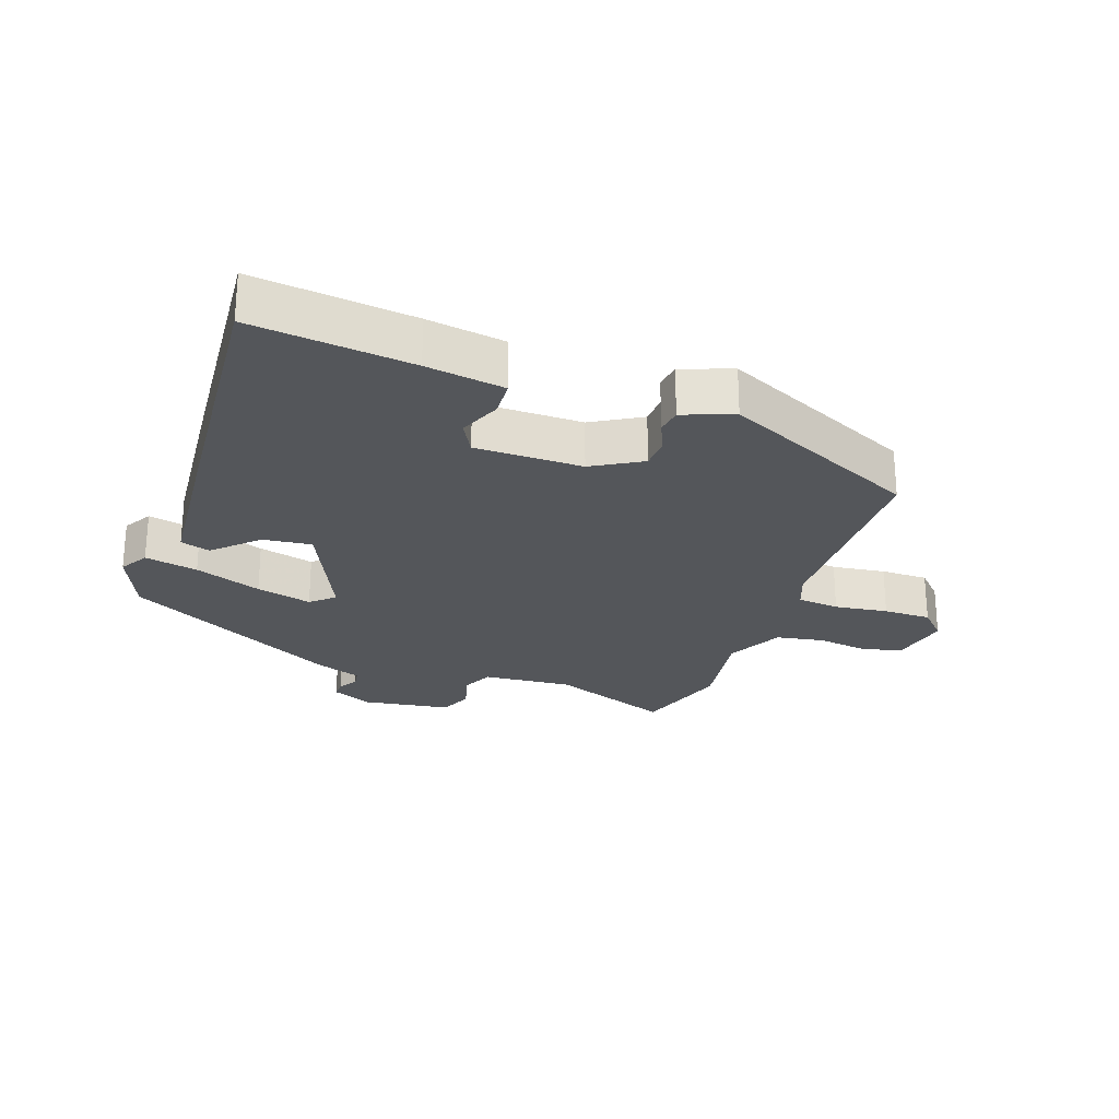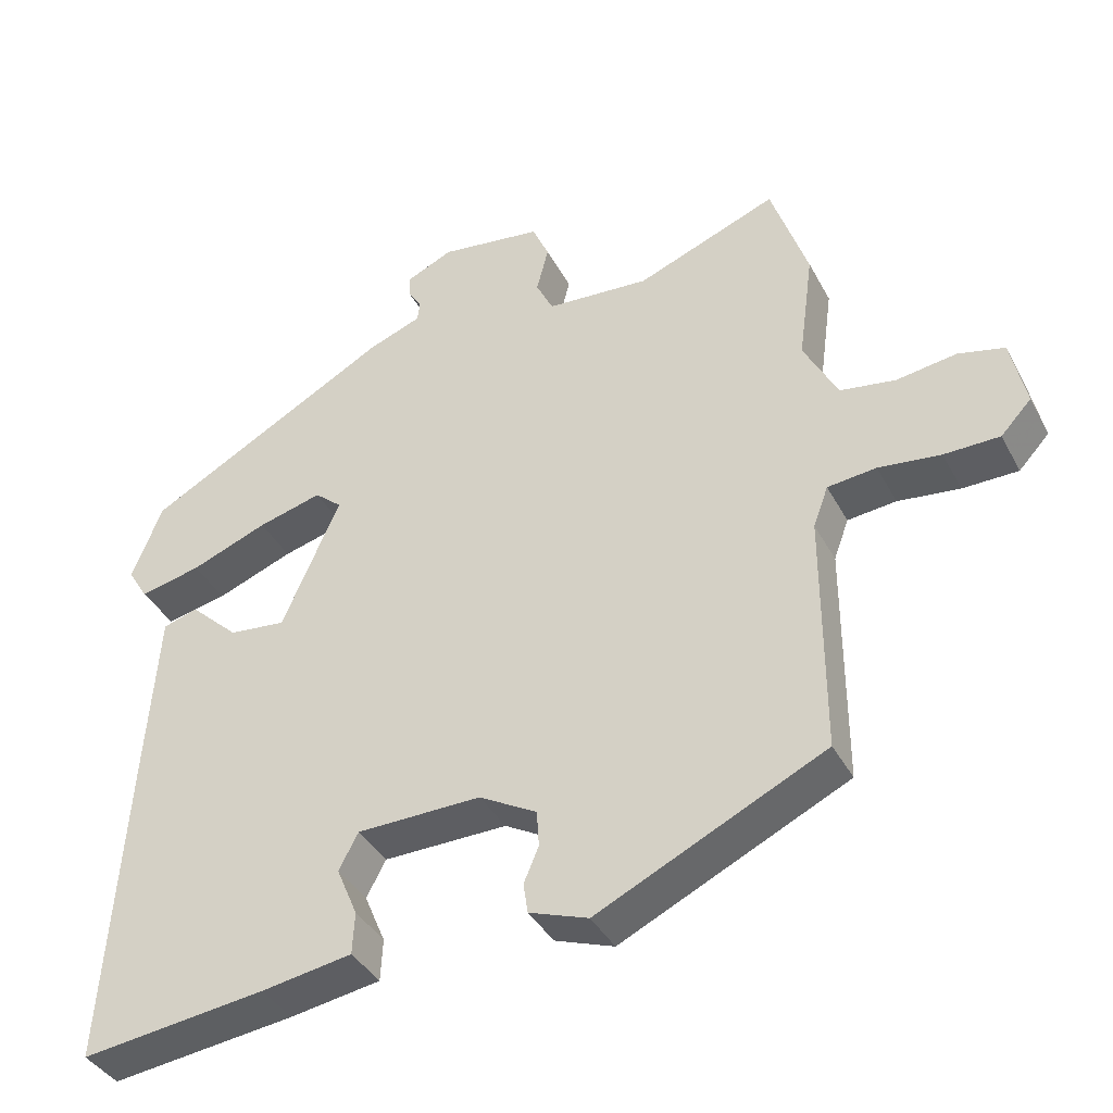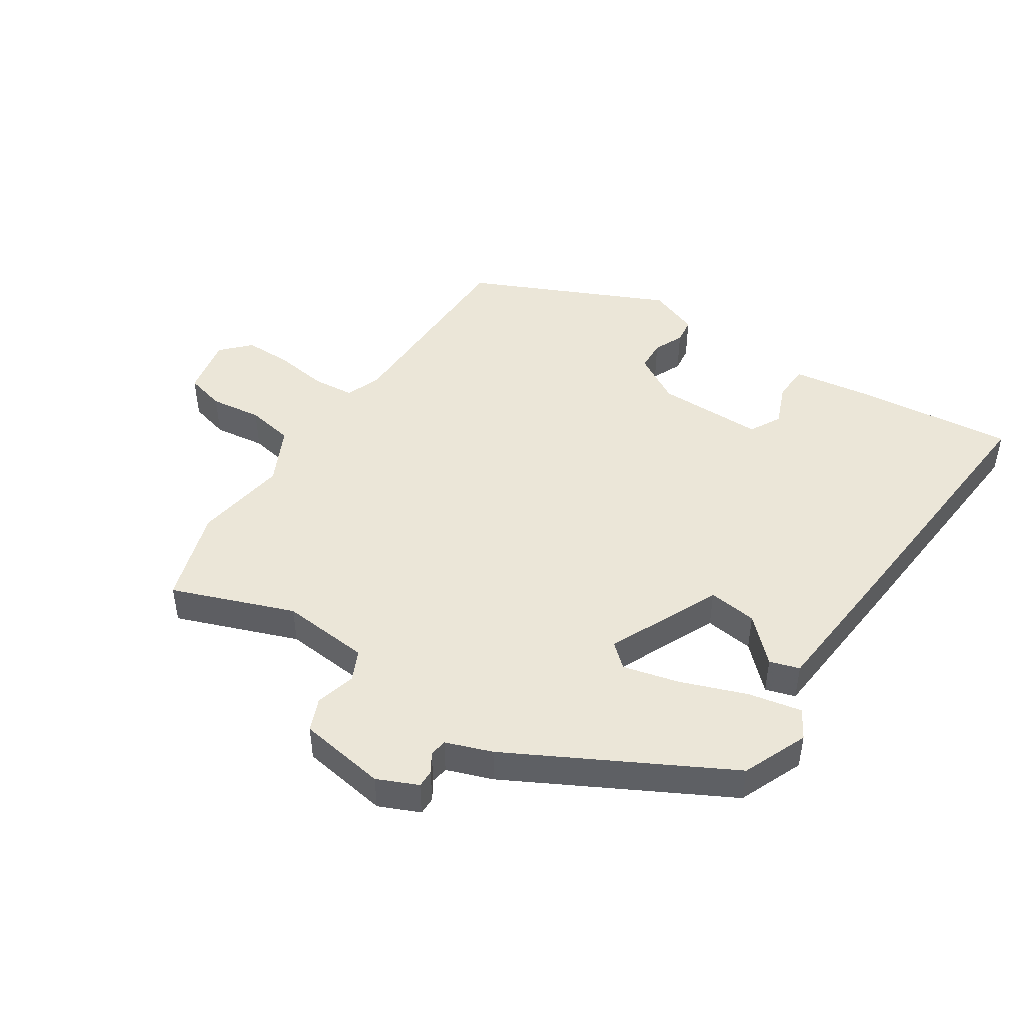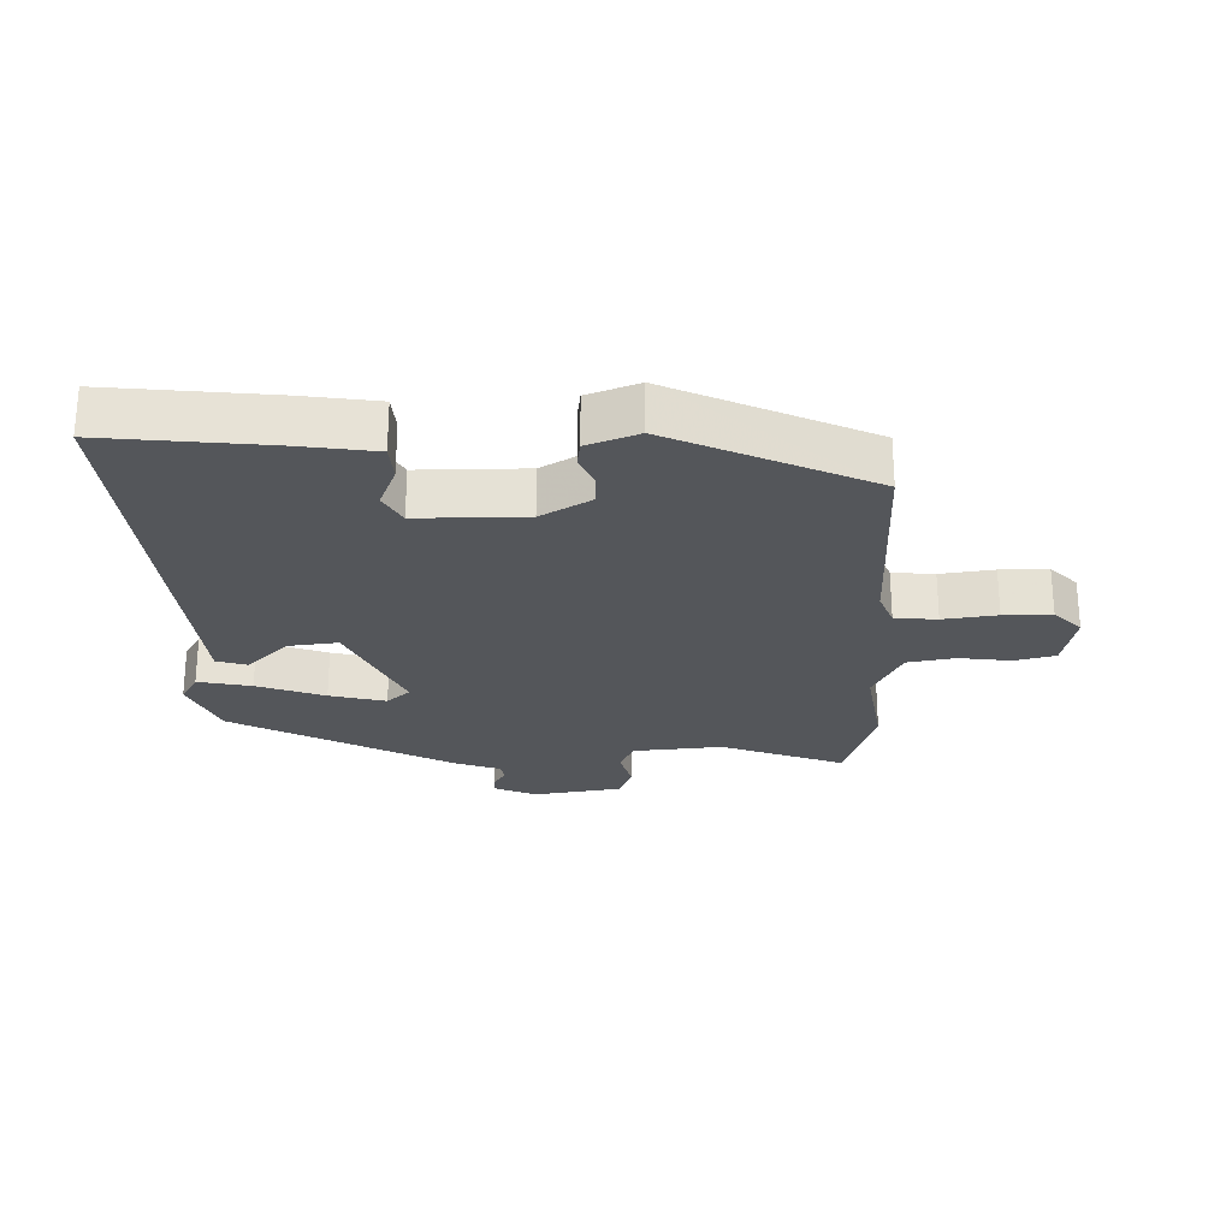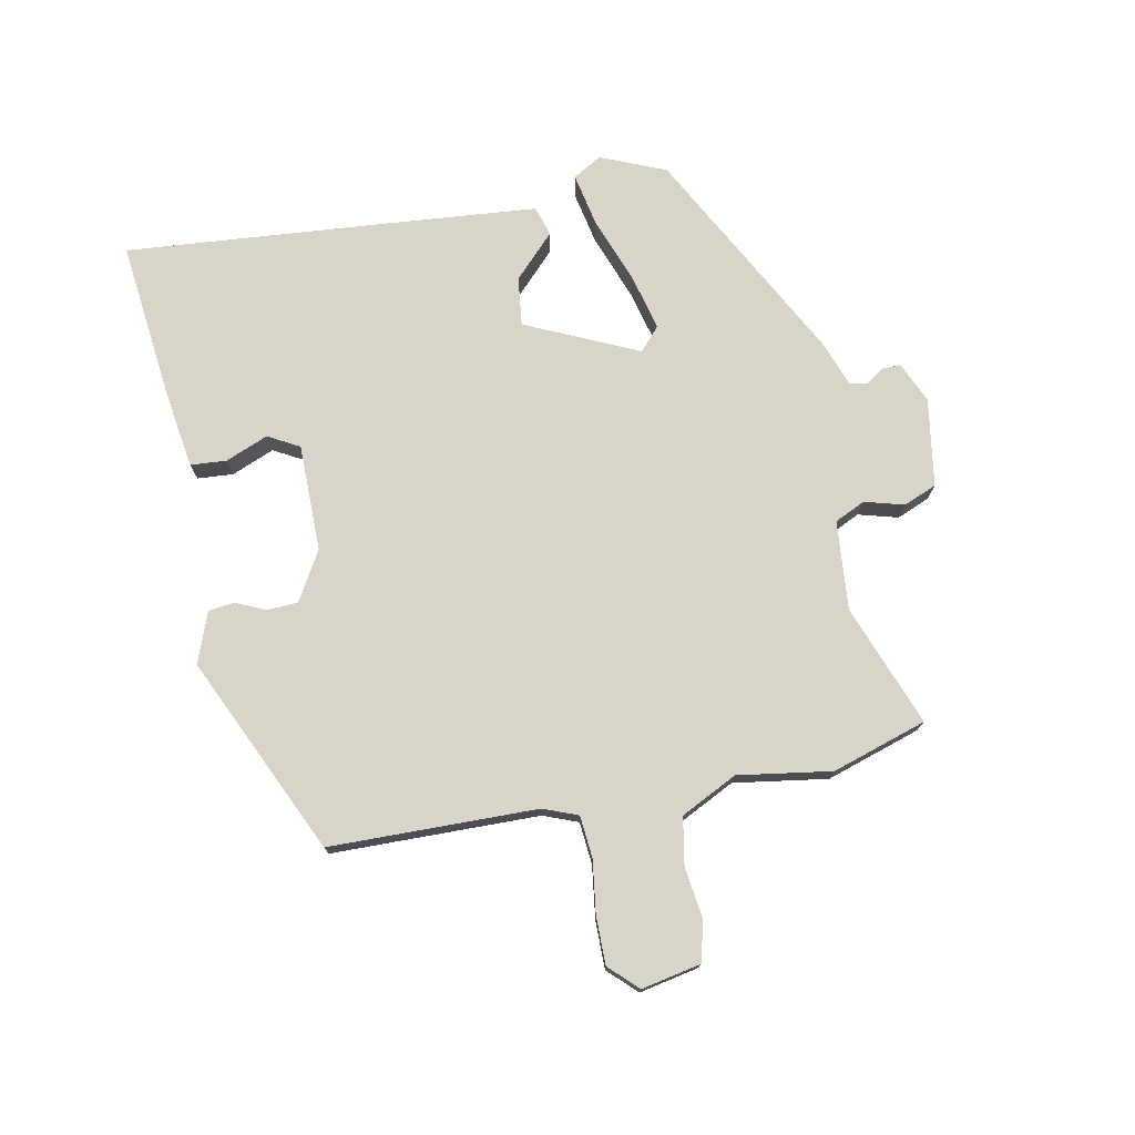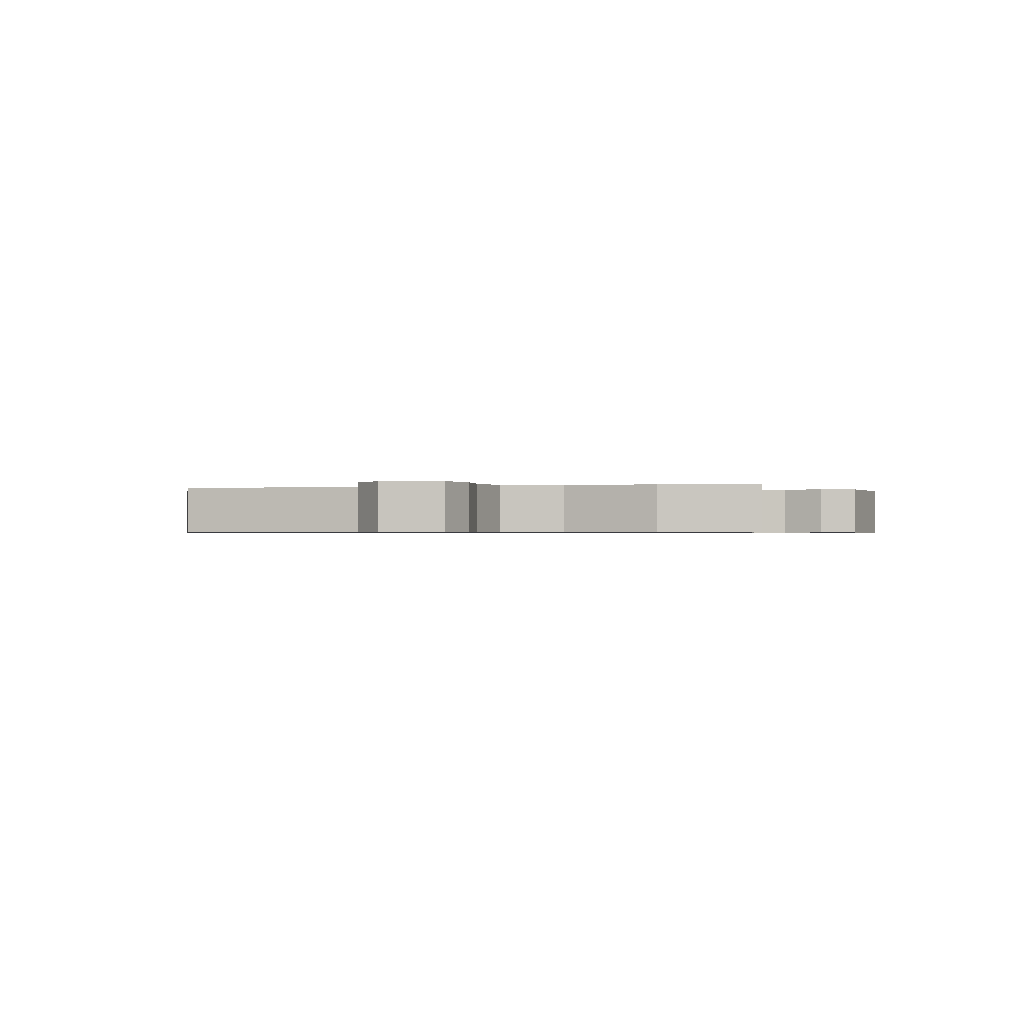
<metadata>
{"format":"obj","ext":"obj","renderer":"f3d","projection":"perspective","resolution":1024,"background":"white","views":[{"elev":-25.3,"azim":161.4,"up":"+Y"},{"elev":-38.8,"azim":-154.3,"up":"+Z"},{"elev":46.6,"azim":34.2,"up":"+Y"},{"elev":-25.6,"azim":-177.6,"up":"+Y"},{"elev":75.2,"azim":-100.2,"up":"+Y"},{"elev":-0.7,"azim":-74.0,"up":"+Y"}]}
</metadata>
<code>
v -0.526 0.07 0.422
v -0.477 0.07 0.568
v -0.289 0.07 0.494
v -0.151 0.07 0.504
v -0.128 0.07 0.551
v -0.144 0.07 0.613
v -0.122 0.07 0.664
v 0.015 0.07 0.683
v 0.078 0.07 0.654
v 0.077 0.07 0.626
v 0.058 0.07 0.597
v 0.062 0.07 0.57
v 0.133 0.07 0.543
v 0.464 0.07 0.36
v 0.505 0.07 0.258
v 0.478 0.07 0.214
v 0.396 0.07 0.232
v 0.293 0.07 0.272
v 0.207 0.07 0.295
v 0.171 0.07 0.264
v 0.248 0.07 0.088
v 0.324 0.07 0.096
v 0.39 0.07 0.158
v 0.436 0.07 0.143
v 0.452 0.07 -0.082
v 0.48 0.07 -0.502
v 0.233 0.07 -0.471
v 0.112 0.07 -0.451
v 0.109 0.07 -0.395
v 0.137 0.07 -0.329
v 0.111 0.07 -0.28
v -0.055 0.07 -0.277
v -0.132 0.07 -0.32
v -0.135 0.07 -0.368
v -0.115 0.07 -0.415
v -0.121 0.07 -0.455
v -0.2 0.07 -0.483
v -0.504 0.07 -0.337
v -0.504 0.07 -0.014
v -0.524 0.07 0.04
v -0.589 0.07 0.047
v -0.672 0.07 0.037
v -0.746 0.07 0.038
v -0.787 0.07 0.082
v -0.767 0.07 0.174
v -0.705 0.07 0.189
v -0.625 0.07 0.177
v -0.551 0.07 0.189
v -0.506 0.07 0.276
v -0.526 0 0.422
v -0.477 0 0.568
v -0.289 0 0.494
v -0.151 0 0.504
v -0.128 0 0.551
v -0.144 0 0.613
v -0.122 0 0.664
v 0.015 0 0.683
v 0.078 0 0.654
v 0.077 0 0.626
v 0.058 0 0.597
v 0.062 0 0.57
v 0.133 0 0.543
v 0.464 0 0.36
v 0.505 0 0.258
v 0.478 0 0.214
v 0.396 0 0.232
v 0.293 0 0.272
v 0.207 0 0.295
v 0.171 0 0.264
v 0.248 0 0.088
v 0.324 0 0.096
v 0.39 0 0.158
v 0.436 0 0.143
v 0.452 0 -0.082
v 0.48 0 -0.502
v 0.233 0 -0.471
v 0.112 0 -0.451
v 0.109 0 -0.395
v 0.137 0 -0.329
v 0.111 0 -0.28
v -0.055 0 -0.277
v -0.132 0 -0.32
v -0.135 0 -0.368
v -0.115 0 -0.415
v -0.121 0 -0.455
v -0.2 0 -0.483
v -0.504 0 -0.337
v -0.504 0 -0.014
v -0.524 0 0.04
v -0.589 0 0.047
v -0.672 0 0.037
v -0.746 0 0.038
v -0.787 0 0.082
v -0.767 0 0.174
v -0.705 0 0.189
v -0.625 0 0.177
v -0.551 0 0.189
v -0.506 0 0.276
f 44 45 46 47
f 44 47 48
f 41 42 43 44
f 40 41 44 48
f 39 40 48 49
f 37 38 39
f 34 35 36 37
f 33 34 37 39
f 32 33 39 49
f 27 28 29 30
f 27 30 31
f 26 27 31
f 25 26 31
f 22 23 24 25
f 21 22 25 31
f 20 21 31 32
f 15 16 17 18
f 15 18 19
f 12 13 14 15
f 12 15 19
f 8 9 10 11
f 8 11 12
f 5 6 7 8
f 4 5 8 12
f 49 1 2 3
f 20 32 49 3
f 4 12 19 20
f 3 4 20
f 96 95 94 93
f 97 96 93
f 93 92 91 90
f 97 93 90 89
f 98 97 89 88
f 88 87 86
f 86 85 84 83
f 88 86 83 82
f 98 88 82 81
f 79 78 77 76
f 80 79 76
f 80 76 75
f 80 75 74
f 74 73 72 71
f 80 74 71 70
f 81 80 70 69
f 67 66 65 64
f 68 67 64
f 64 63 62 61
f 68 64 61
f 60 59 58 57
f 61 60 57
f 57 56 55 54
f 61 57 54 53
f 52 51 50 98
f 52 98 81 69
f 69 68 61 53
f 69 53 52
f 1 50 51 2
f 2 51 52 3
f 3 52 53 4
f 4 53 54 5
f 5 54 55 6
f 6 55 56 7
f 7 56 57 8
f 8 57 58 9
f 9 58 59 10
f 10 59 60 11
f 11 60 61 12
f 12 61 62 13
f 13 62 63 14
f 14 63 64 15
f 15 64 65 16
f 16 65 66 17
f 17 66 67 18
f 18 67 68 19
f 19 68 69 20
f 20 69 70 21
f 21 70 71 22
f 22 71 72 23
f 23 72 73 24
f 24 73 74 25
f 25 74 75 26
f 26 75 76 27
f 27 76 77 28
f 28 77 78 29
f 29 78 79 30
f 30 79 80 31
f 31 80 81 32
f 32 81 82 33
f 33 82 83 34
f 34 83 84 35
f 35 84 85 36
f 36 85 86 37
f 37 86 87 38
f 38 87 88 39
f 39 88 89 40
f 40 89 90 41
f 41 90 91 42
f 42 91 92 43
f 43 92 93 44
f 44 93 94 45
f 45 94 95 46
f 46 95 96 47
f 47 96 97 48
f 48 97 98 49
f 49 98 50 1

</code>
